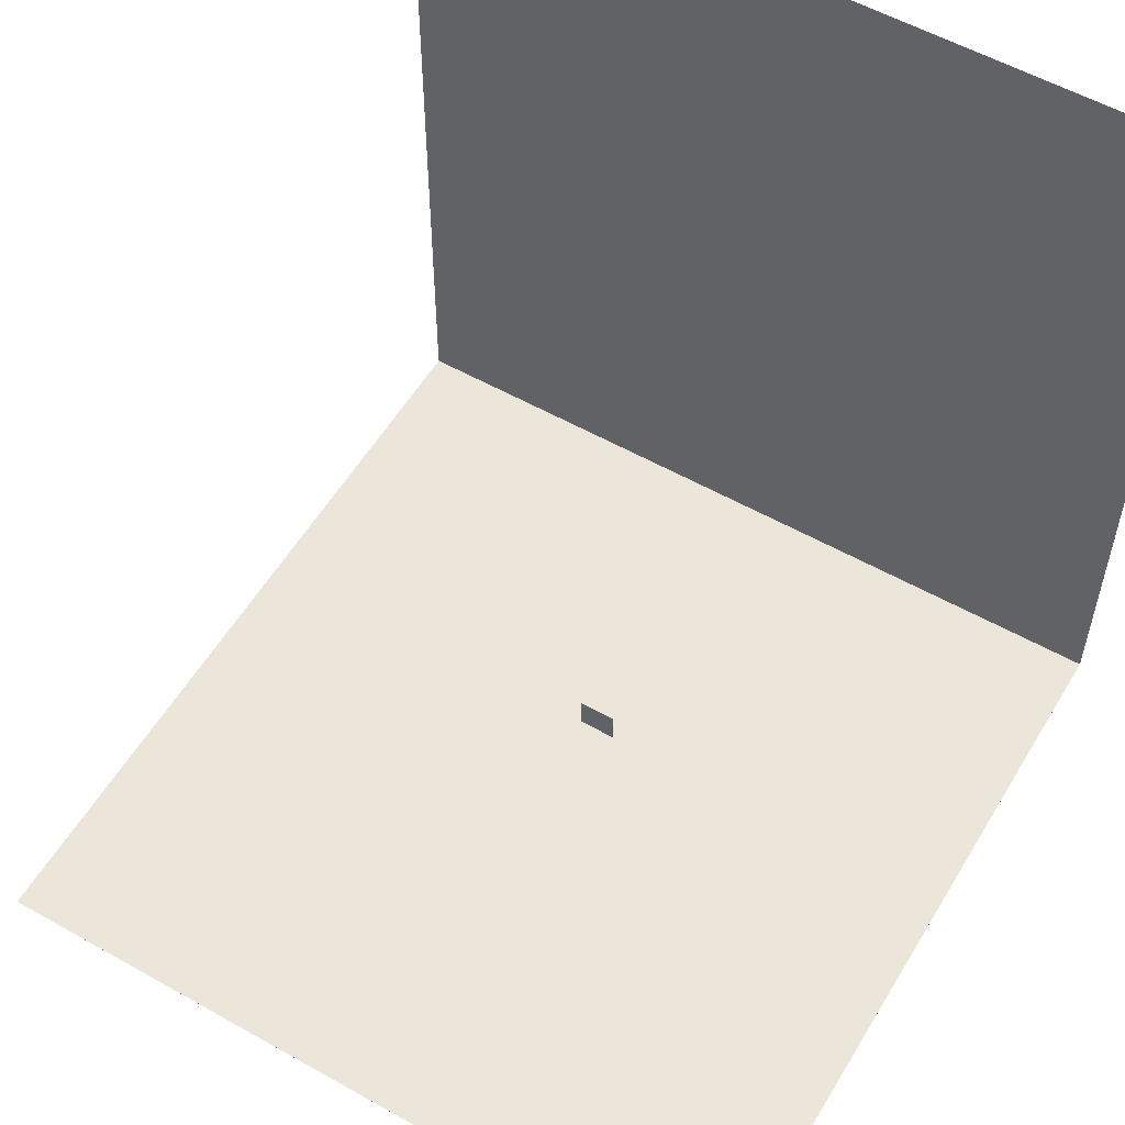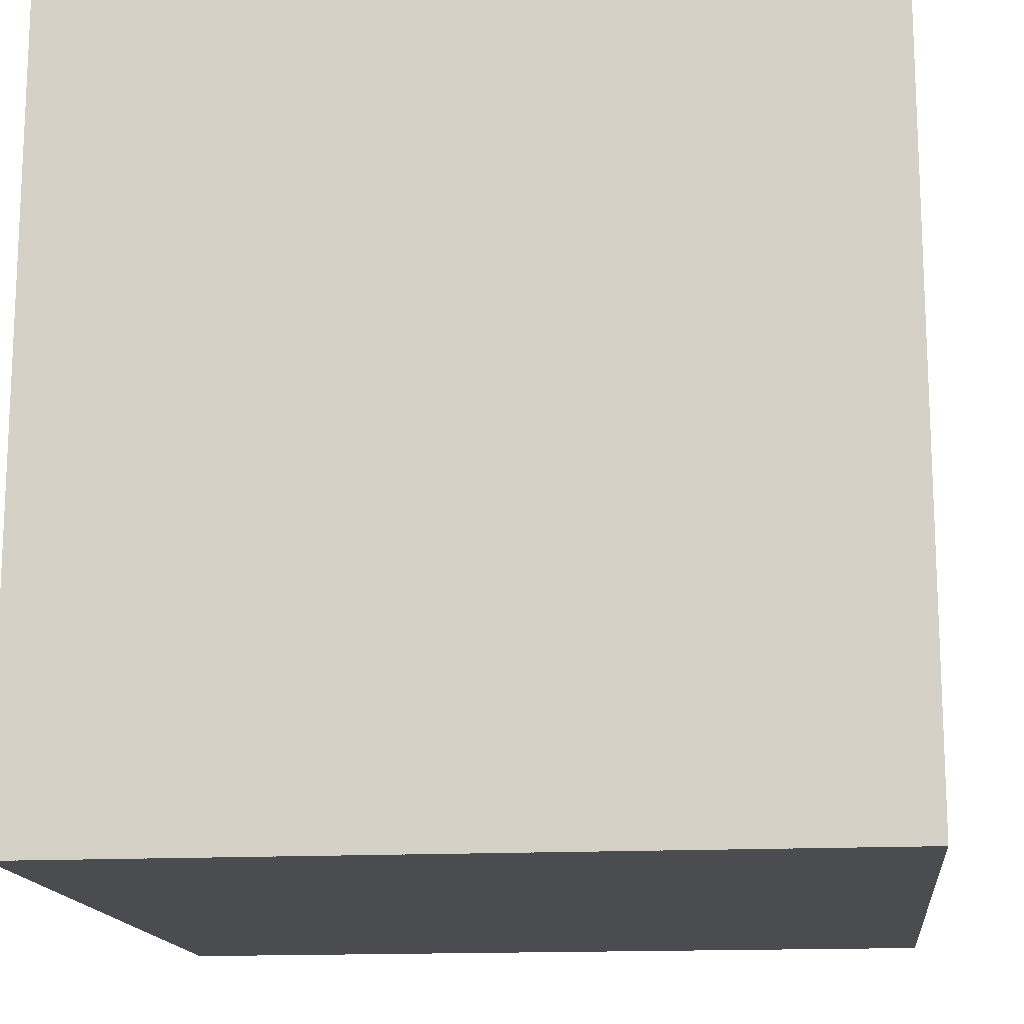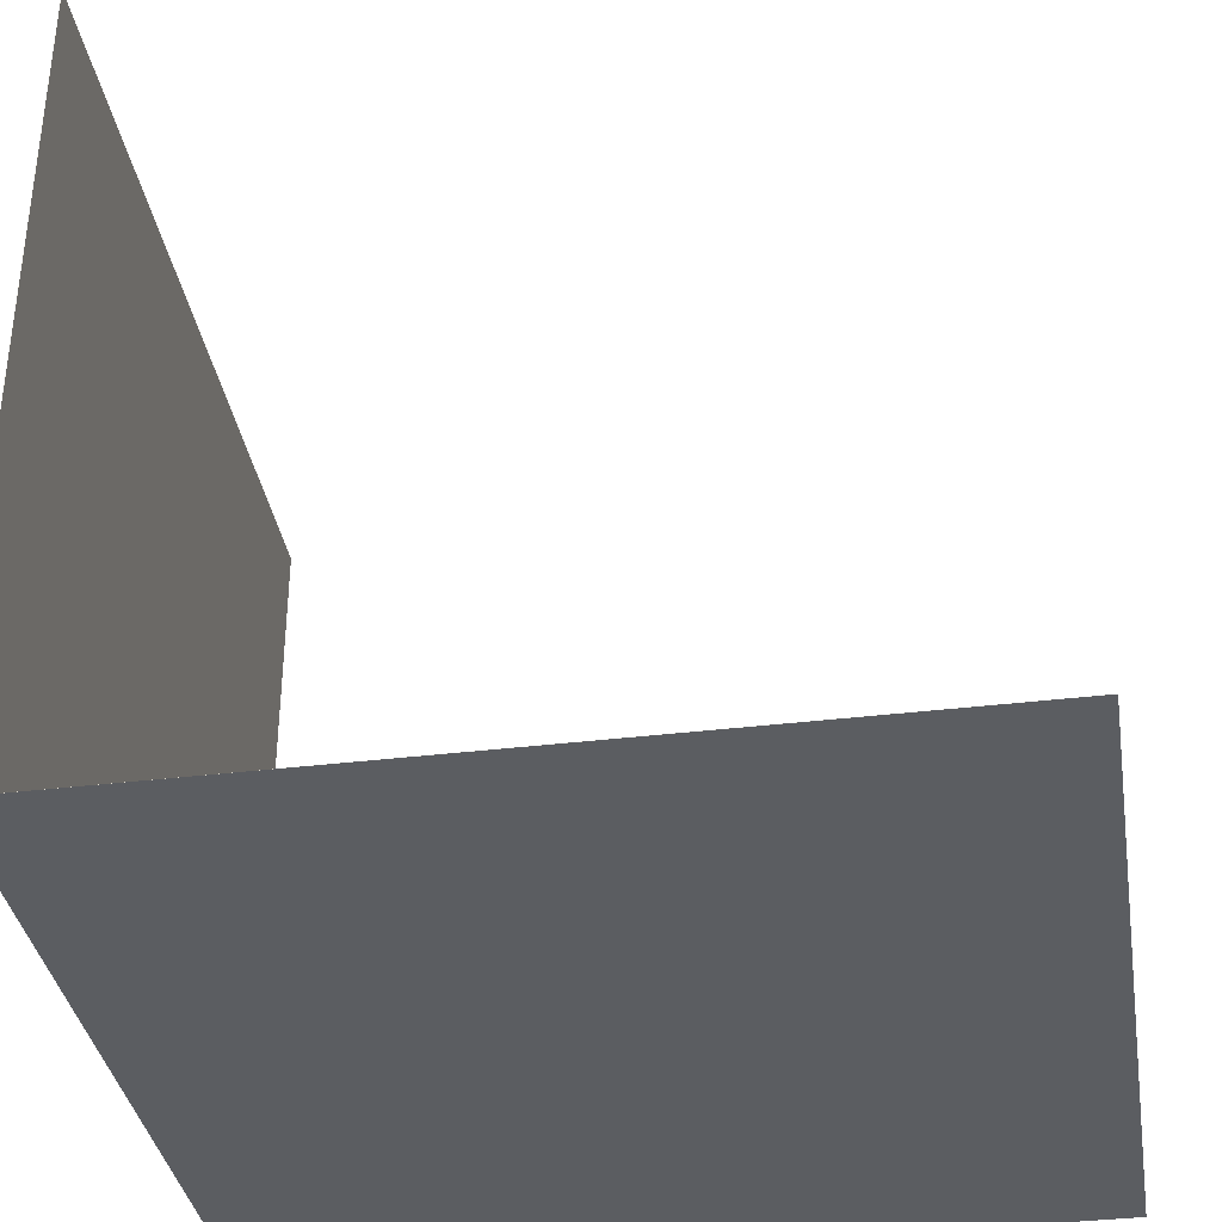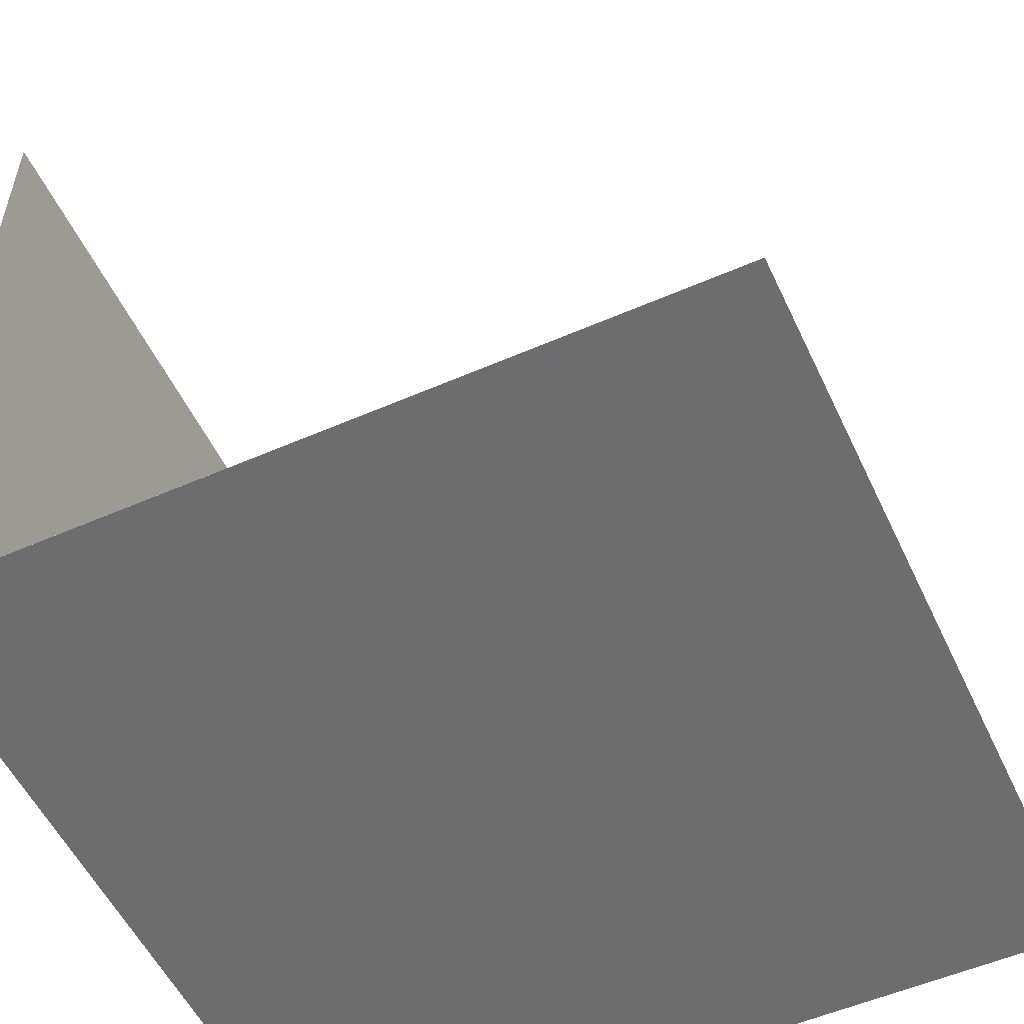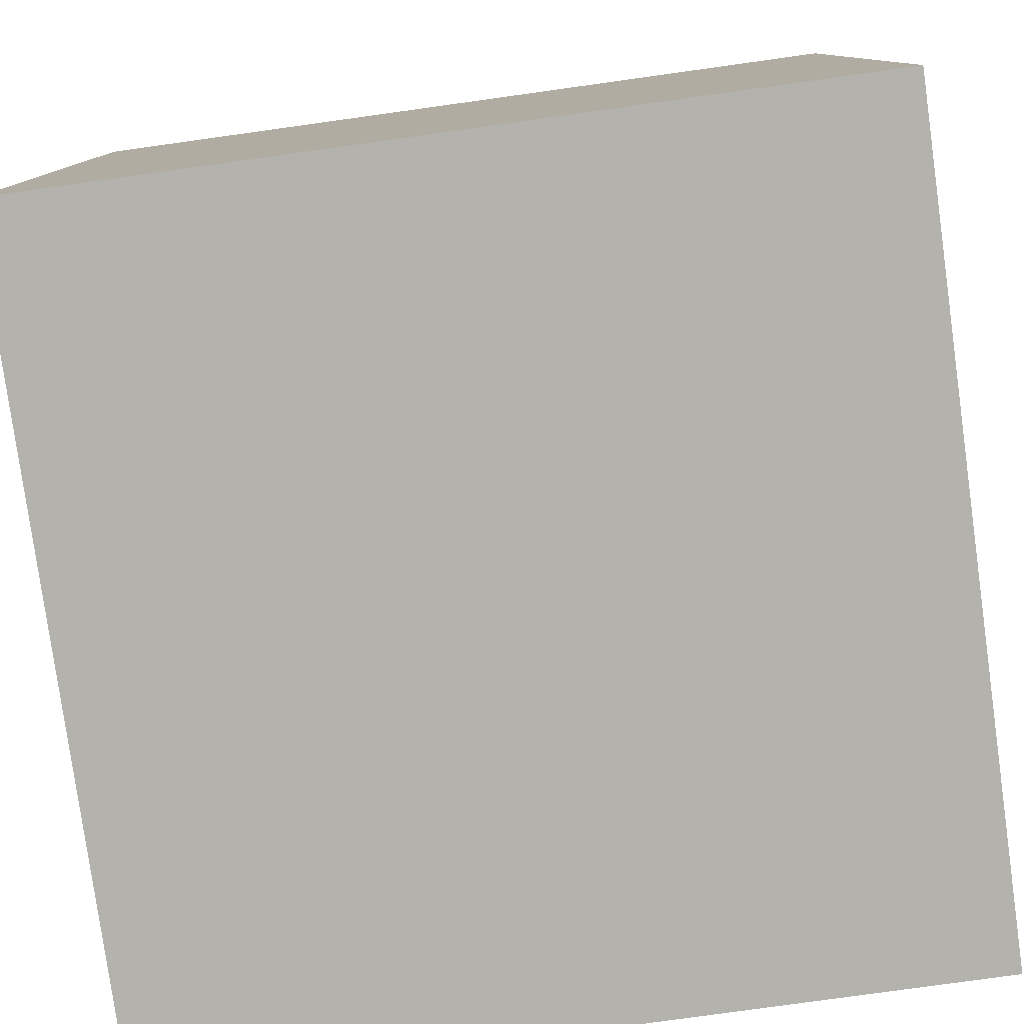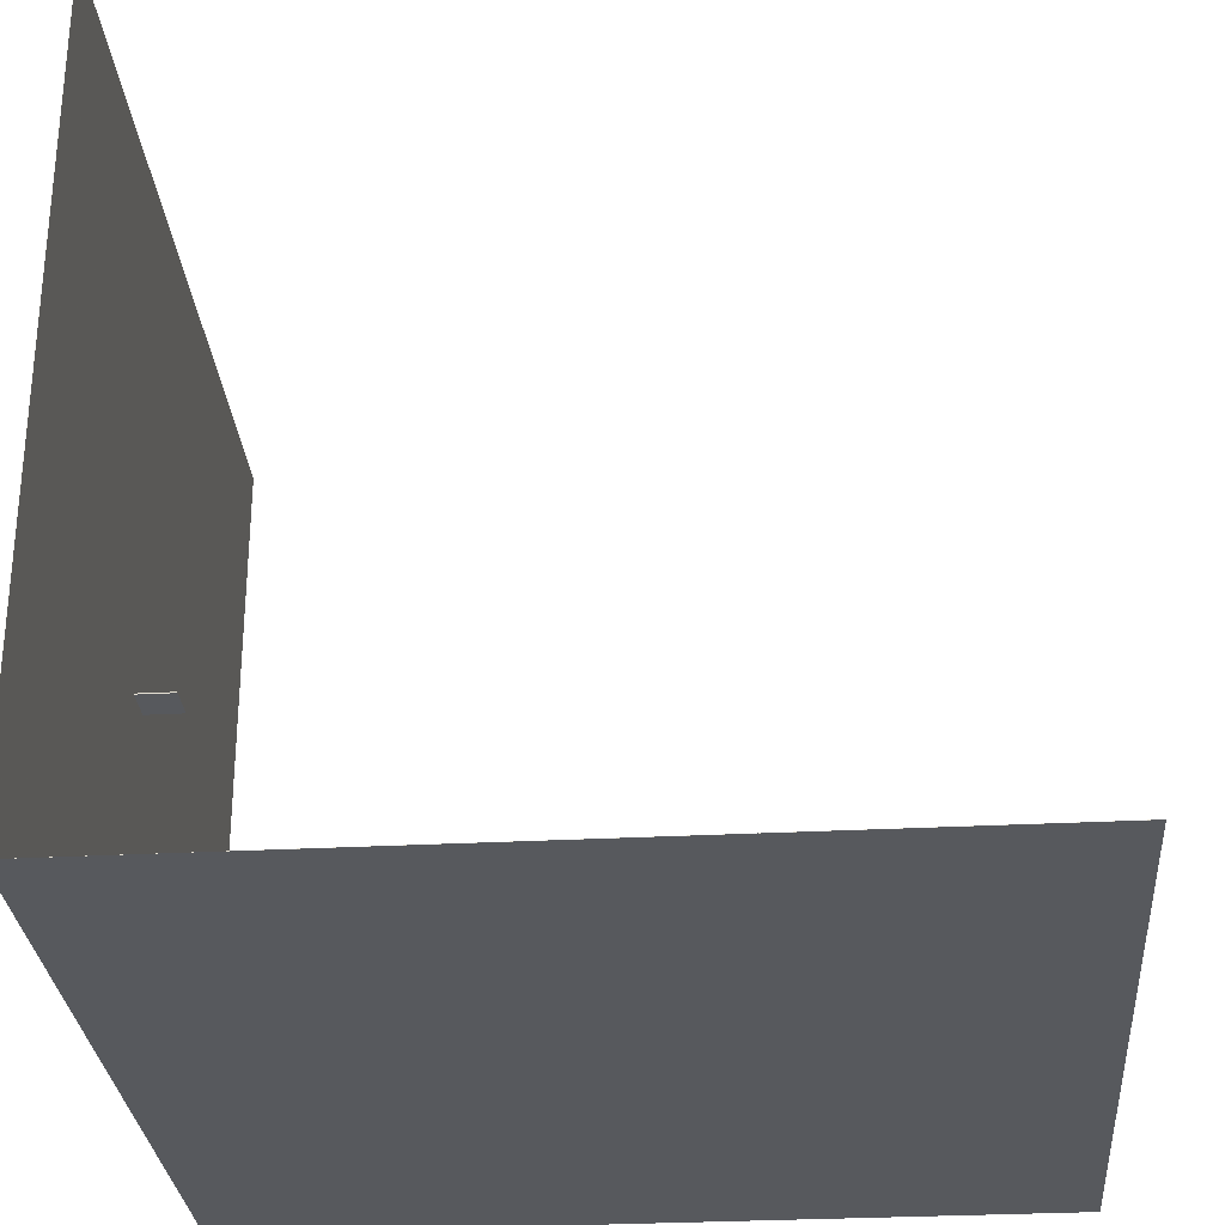
<metadata>
{"format":"obj","ext":"obj","renderer":"f3d","projection":"perspective","resolution":1024,"background":"white","views":[{"elev":55.9,"azim":30.6,"up":"+Y"},{"elev":-15.2,"azim":-173.6,"up":"+Y"},{"elev":-36.0,"azim":-80.9,"up":"+Y"},{"elev":-54.1,"azim":114.9,"up":"+Z"},{"elev":-79.5,"azim":-172.1,"up":"+Y"},{"elev":-29.4,"azim":94.5,"up":"+Z"}]}
</metadata>
<code>
o ground
v -5400 -0.5 -5400
v -5400 -0.5 5400
v -5400 0.5 -5400
v -5400 0.5 5400
v 5400 -0.5 -5400
v 5400 -0.5 5400
v 5400 0.5 -5400
v 5400 0.5 5400
f 2 4 1
f 5 2 1
f 1 4 3
f 3 5 1
f 2 8 4
f 6 2 5
f 6 8 2
f 4 8 3
f 7 5 3
f 3 8 7
f 7 6 5
f 8 6 7
o wall
v -5400 0 -5400
v -5400 0 -5400
v -5400 1.08e+04 -5400
v -5400 1.08e+04 -5400
v 5400 0 -5400
v 5400 0 -5400
v 5400 1.08e+04 -5400
v 5400 1.08e+04 -5400
f 10 12 9
f 13 10 9
f 9 12 11
f 11 13 9
f 10 16 12
f 14 10 13
f 14 16 10
f 12 16 11
f 15 13 11
f 11 16 15
f 15 14 13
f 16 14 15
o short_box
v -250 0 -965
v -250 0 -950
v -250 500 -965
v -250 500 -950
v 250 0 -965
v 250 0 -950
v 250 500 -965
v 250 500 -950
f 18 20 17
f 21 18 17
f 17 20 19
f 19 21 17
f 18 24 20
f 22 18 21
f 22 24 18
f 20 24 19
f 23 21 19
f 19 24 23
f 23 22 21
f 24 22 23

</code>
